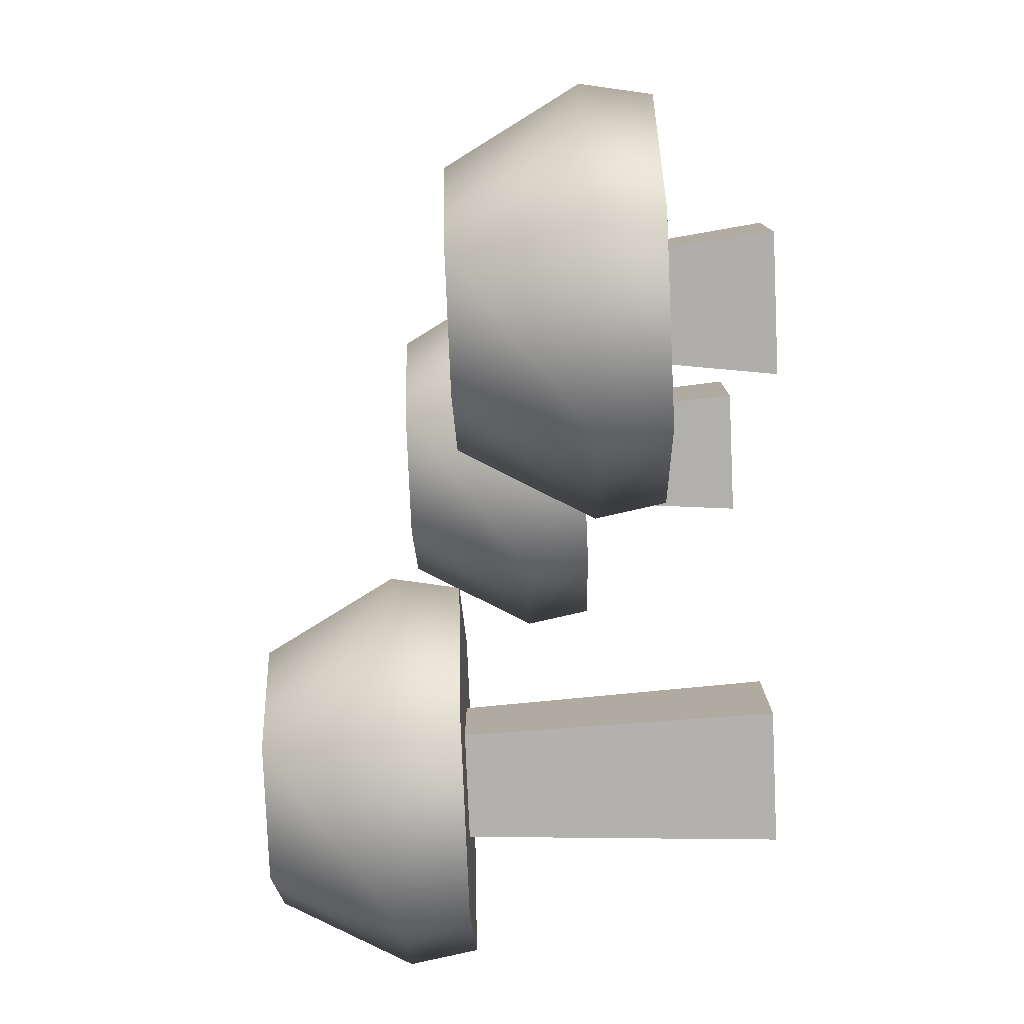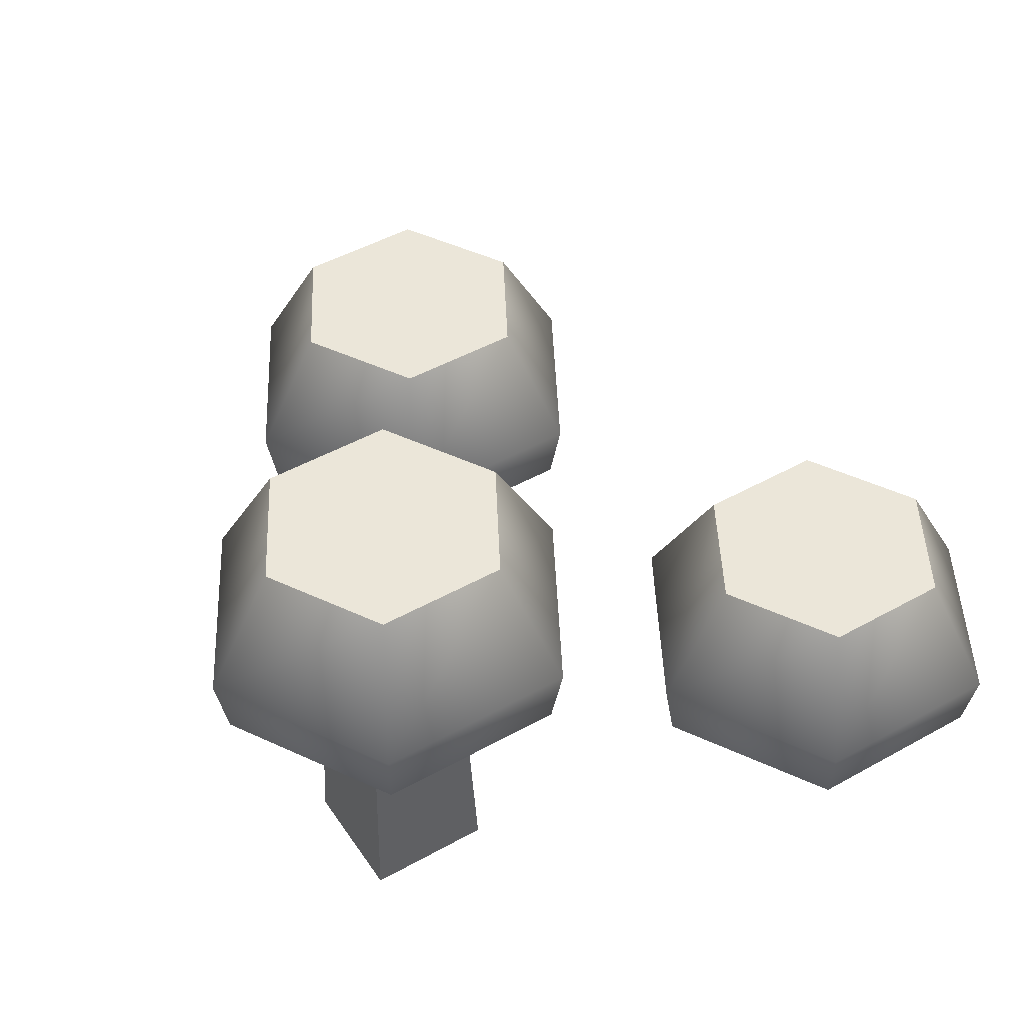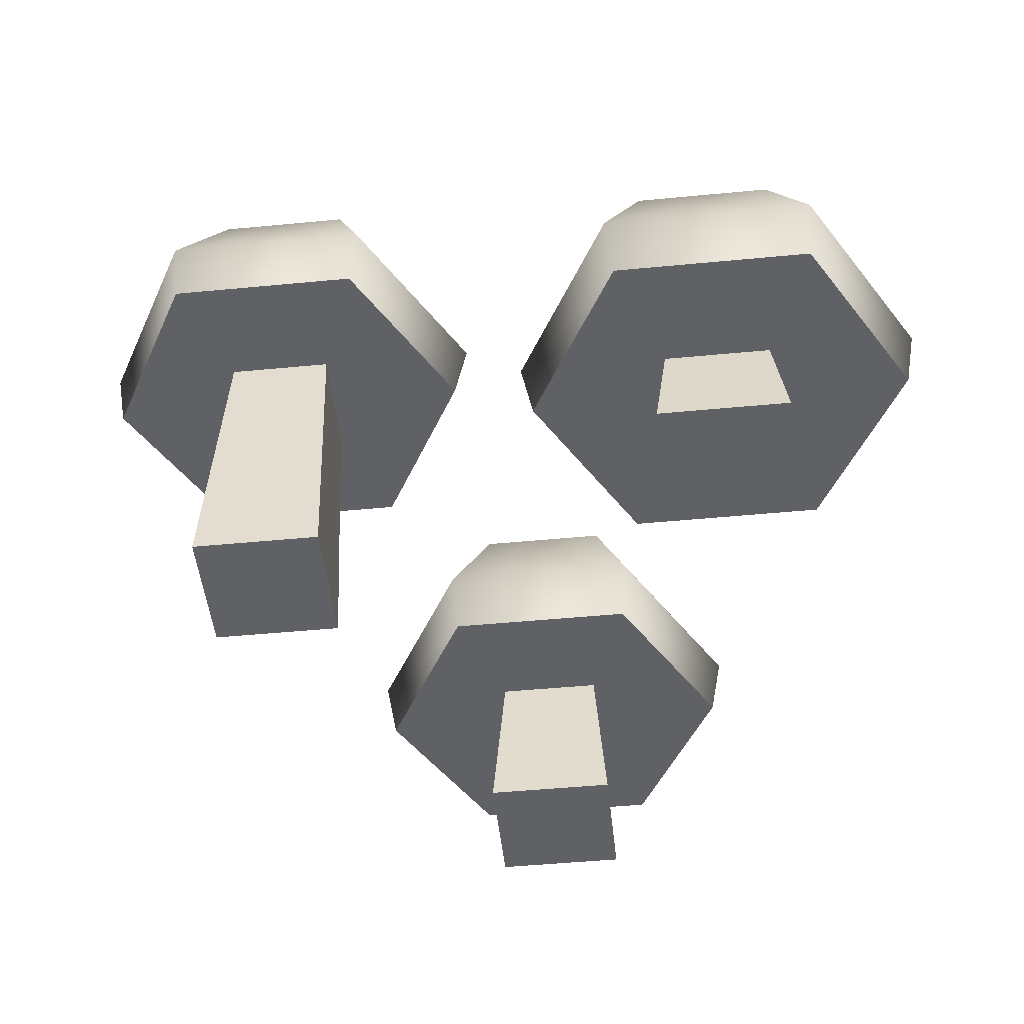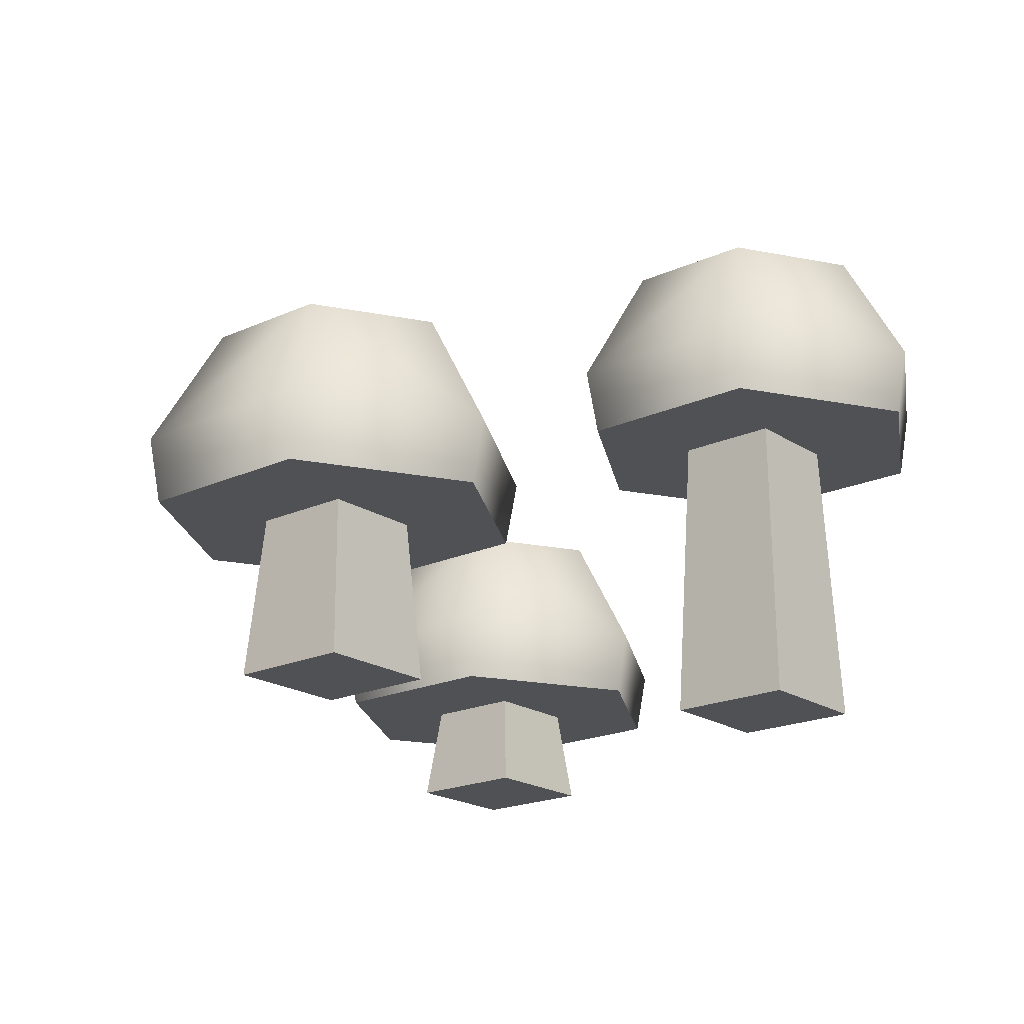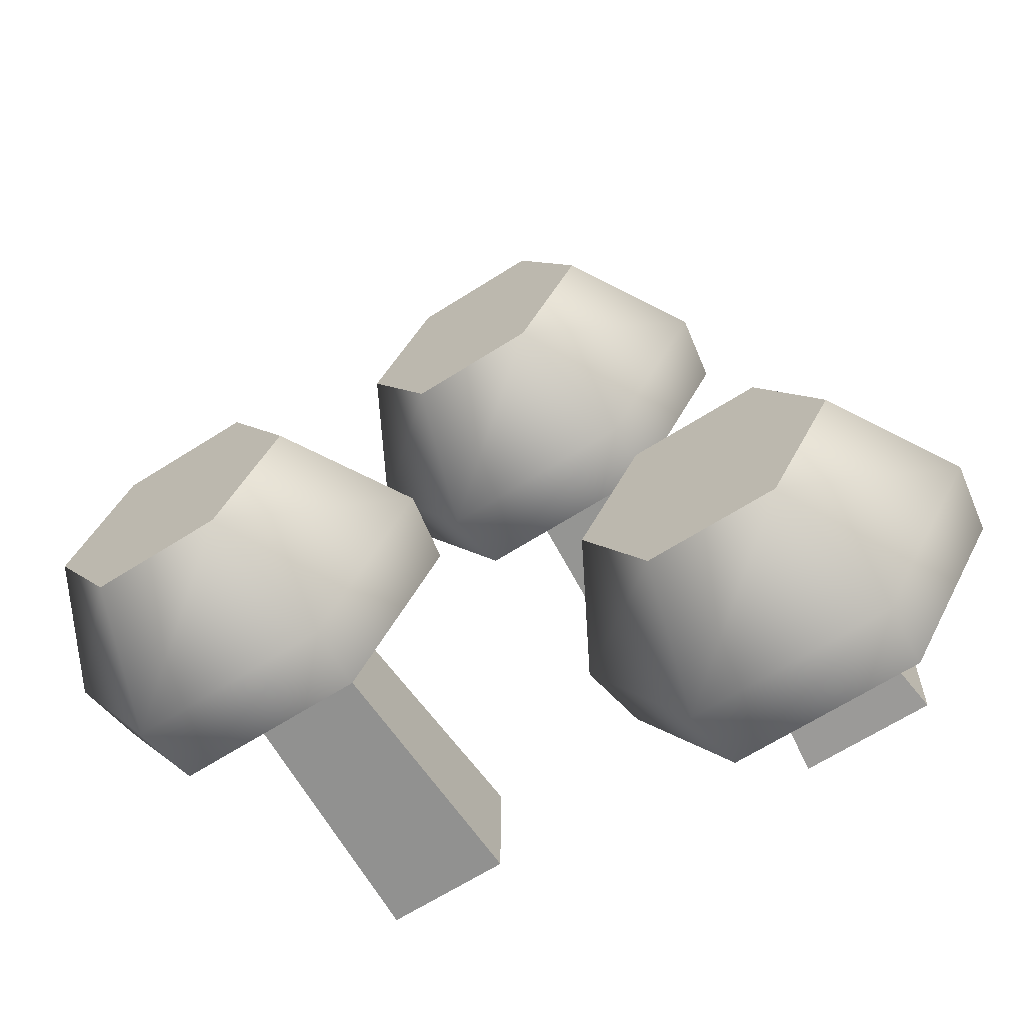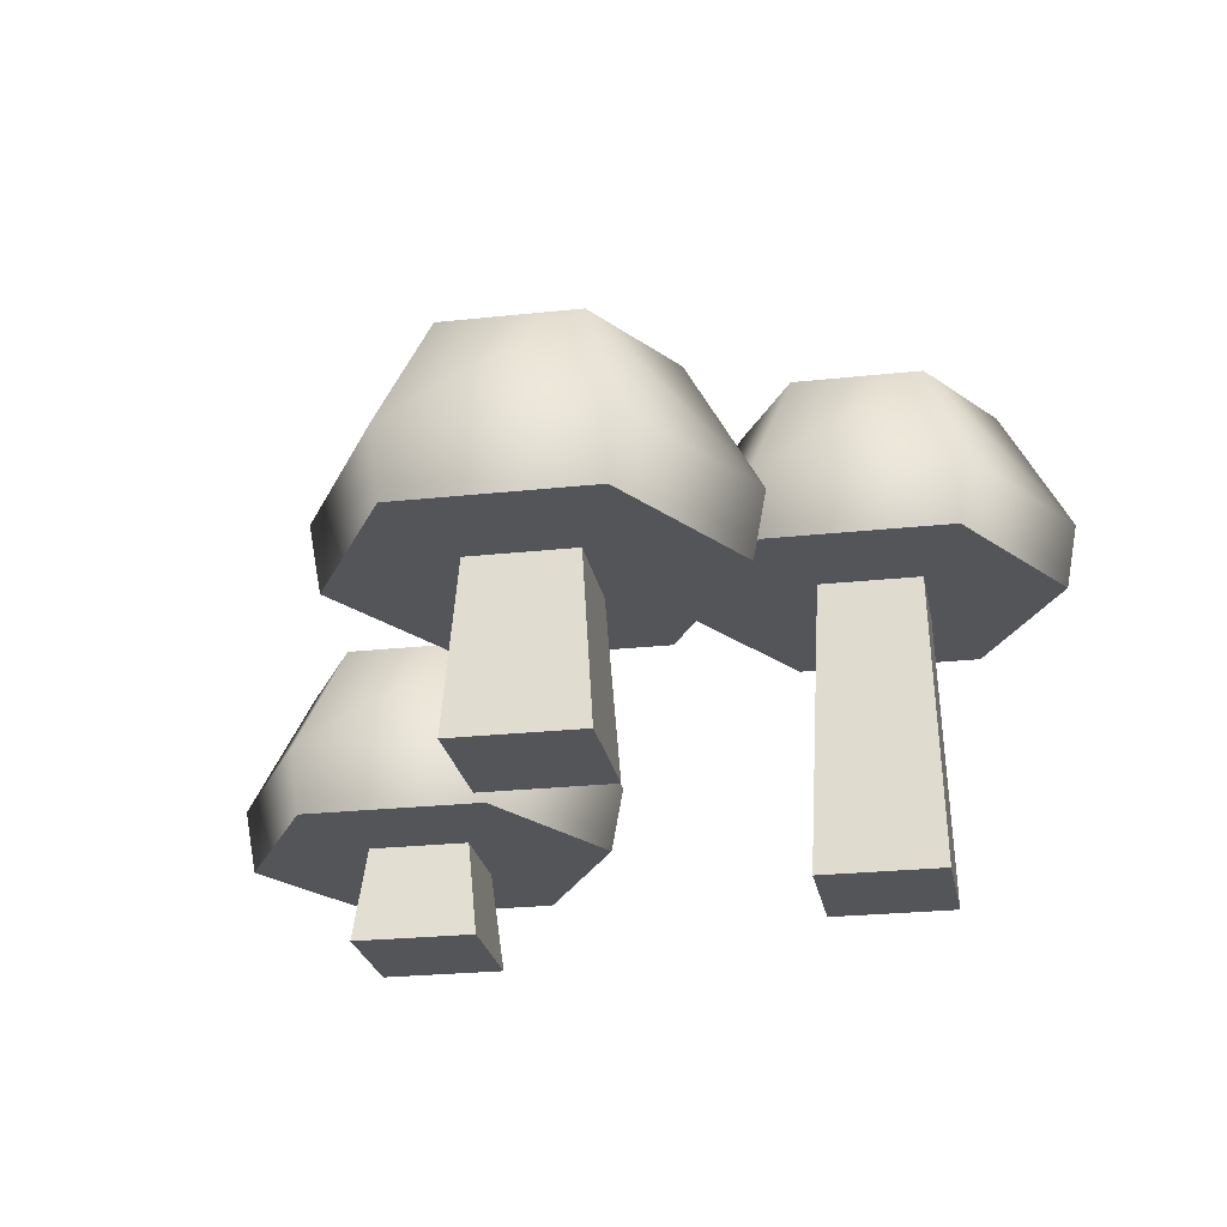
<metadata>
{"format":"obj","ext":"obj","renderer":"f3d","projection":"perspective","resolution":1024,"background":"white","views":[{"elev":-79.8,"azim":-87.5,"up":"+Z"},{"elev":47.1,"azim":147.7,"up":"+Y"},{"elev":-48.8,"azim":-173.9,"up":"+Y"},{"elev":-19.9,"azim":39.9,"up":"+Y"},{"elev":-64.2,"azim":-147.1,"up":"+Z"},{"elev":-24.1,"azim":10.3,"up":"+Y"}]}
</metadata>
<code>
g mushrooms
v 0.04704 0.14 0.05156
v 0.04339 0.1 0.05787
v 0.107 0.14 0.1555
v 0.09975 0.1 0.1555
v 0.04704 0.14 0.2594
v 0.04339 0.1 0.2531
v -0.133 0.14 0.1555
v -0.09096 0.215 0.1555
v -0.07296 0.14 0.2594
v -0.05196 0.215 0.223
v -0.06412 0.175 -0.1555
v -0.1031 0.175 -0.08793
v -0.1031 0.175 -0.223
v -0.1811 0.175 -0.223
v -0.1811 0.175 -0.08793
v -0.2201 0.175 -0.1555
v 0.2021 0.22 -0.1868
v 0.2621 0.22 -0.08286
v 0.1811 0.295 -0.1504
v 0.2201 0.295 -0.08286
v -0.02941 0.06 -0.1555
v -0.08576 0.06 -0.2531
v -0.08576 0.06 -0.05787
v -0.1111 0.06 -0.1245
v -0.1985 0.06 -0.05787
v -0.1731 0.06 -0.1245
v -0.1731 0.06 -0.1865
v -0.1111 0.06 -0.1865
v -0.1985 0.06 -0.2531
v -0.2548 0.06 -0.1555
v -0.2621 0.1 -0.1555
v -0.2021 0.1 -0.05156
v 0.1985 0.18 0.01475
v 0.08576 0.18 0.01475
v 0.2021 0.22 0.02106
v 0.08212 0.22 0.02106
v -0.02212 0.1 -0.1555
v -0.08212 0.1 -0.05156
v 0.08212 0.22 -0.1868
v 0.1031 0.295 -0.1504
v 0.1811 0.295 -0.01531
v 0.1031 0.295 -0.01531
v 0.02604 0.215 0.223
v 0.02212 0.22 -0.08286
v 0.06412 0.295 -0.08286
v -0.2021 0.1 -0.2594
v -0.08212 0.1 -0.2594
v -0.1257 0.1 0.1555
v -0.06932 0.1 0.2531
v 0.06504 0.215 0.1555
v 0.02604 0.215 0.08793
v -0.05196 0.215 0.08793
v 0.02941 0.18 -0.08286
v 0.08576 0.18 -0.1805
v 0.01802 0.1 0.1865
v -0.04395 0.1 0.1865
v -0.04395 0.1 0.1245
v 0.01802 0.1 0.1245
v -0.06932 0.1 0.05787
v -0.07296 0.14 0.05156
v 0.1985 0.18 -0.1805
v 0.2548 0.18 -0.08286
v 0.1731 0.18 -0.05188
v 0.1111 0.18 -0.05188
v 0.1111 0.18 -0.1138
v 0.1731 0.18 -0.1138
v 0.02529 3.61e-16 0.1937
v 0.02529 3.61e-16 0.1172
v -0.05121 3.61e-16 0.1937
v -0.05121 3.61e-16 0.1172
v 0.1804 7.219e-16 -0.04461
v 0.1804 7.219e-16 -0.1211
v 0.1039 7.219e-16 -0.04461
v 0.1039 7.219e-16 -0.1211
v -0.1039 0 -0.1172
v -0.1039 0 -0.1937
v -0.1804 0 -0.1172
v -0.1804 0 -0.1937
f 3 2 1
f 2 3 4
f 5 4 3
f 4 5 6
f 9 8 7
f 8 9 10
f 13 12 11
f 12 13 14
f 12 14 15
f 15 14 16
f 19 18 17
f 18 19 20
f 23 22 21
f 22 23 24
f 24 23 25
f 24 25 26
f 26 25 27
f 28 22 24
f 22 28 29
f 29 28 27
f 29 27 25
f 29 25 30
f 25 31 30
f 31 25 32
f 35 34 33
f 34 35 36
f 38 21 37
f 21 38 23
f 12 37 11
f 37 12 38
f 40 17 39
f 17 40 19
f 41 36 35
f 36 41 42
f 12 32 38
f 32 12 15
f 43 9 5
f 9 43 10
f 38 25 23
f 25 38 32
f 36 45 44
f 45 36 42
f 29 31 46
f 31 29 30
f 13 37 47
f 37 13 11
f 49 7 48
f 7 49 9
f 32 16 31
f 16 32 15
f 19 41 20
f 41 19 40
f 41 40 42
f 42 40 45
f 51 43 50
f 43 51 52
f 43 52 10
f 10 52 8
f 34 44 53
f 44 34 36
f 54 44 39
f 44 54 53
f 31 14 46
f 14 31 16
f 46 22 29
f 22 46 47
f 51 3 1
f 3 51 50
f 6 2 4
f 2 6 55
f 55 6 49
f 55 49 56
f 56 49 57
f 58 2 55
f 2 58 59
f 59 58 57
f 59 57 49
f 59 49 48
f 59 7 60
f 7 59 48
f 41 18 20
f 18 41 35
f 5 49 6
f 49 5 9
f 7 52 60
f 52 7 8
f 39 61 54
f 61 39 17
f 37 22 47
f 22 37 21
f 35 62 18
f 62 35 33
f 52 1 60
f 1 52 51
f 44 40 39
f 40 44 45
f 14 47 46
f 47 14 13
f 60 2 59
f 2 60 1
f 33 61 62
f 61 33 63
f 63 33 34
f 63 34 64
f 64 34 65
f 66 61 63
f 61 66 54
f 54 66 65
f 54 65 34
f 54 34 53
f 18 61 17
f 61 18 62
f 43 3 50
f 3 43 5
f 69 68 67
f 68 69 70
f 55 69 67
f 69 55 56
f 58 67 68
f 67 58 55
f 73 72 71
f 72 73 74
f 65 72 74
f 72 65 66
f 57 68 70
f 68 57 58
f 77 76 75
f 76 77 78
f 28 75 76
f 75 28 24
f 63 73 71
f 73 63 64
f 66 71 72
f 71 66 63
f 77 27 78
f 27 77 26
f 27 76 78
f 76 27 28
f 24 77 75
f 77 24 26
f 73 65 74
f 65 73 64
f 69 57 70
f 57 69 56

</code>
